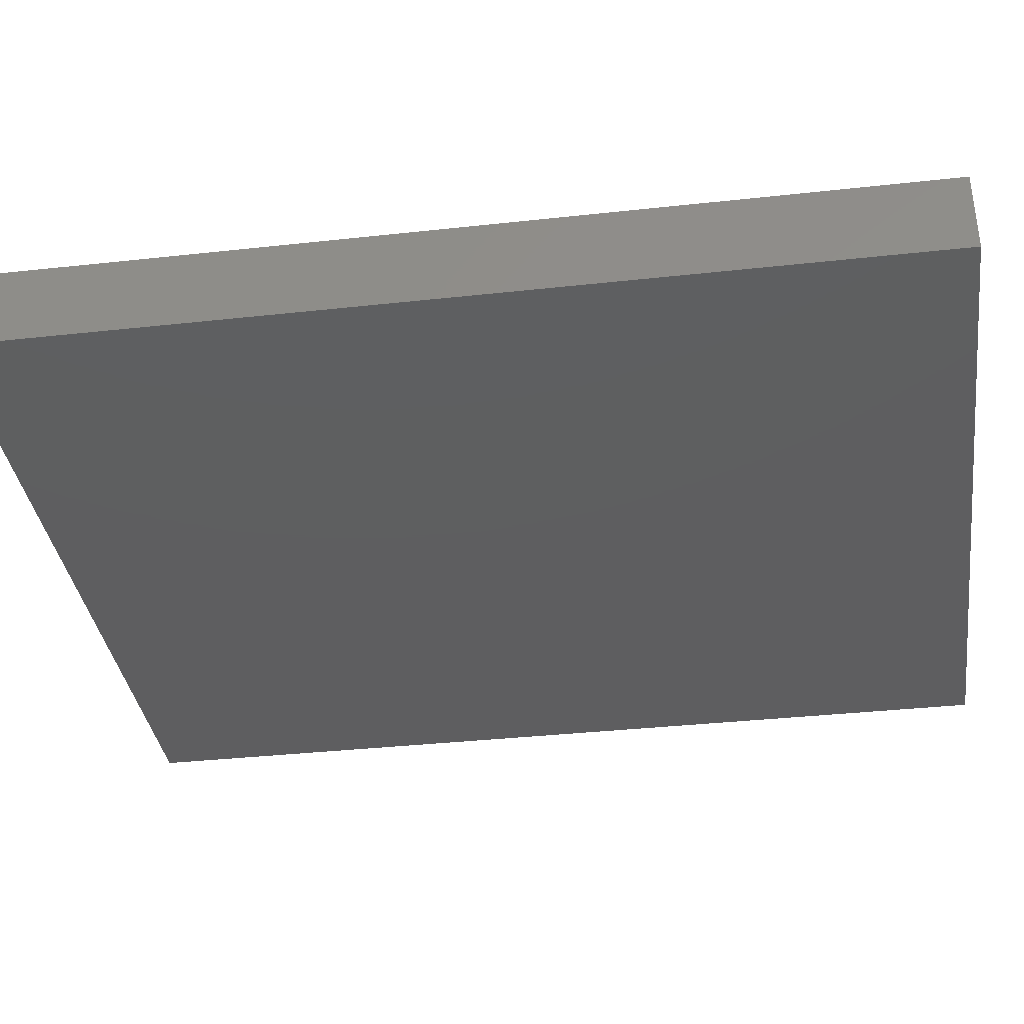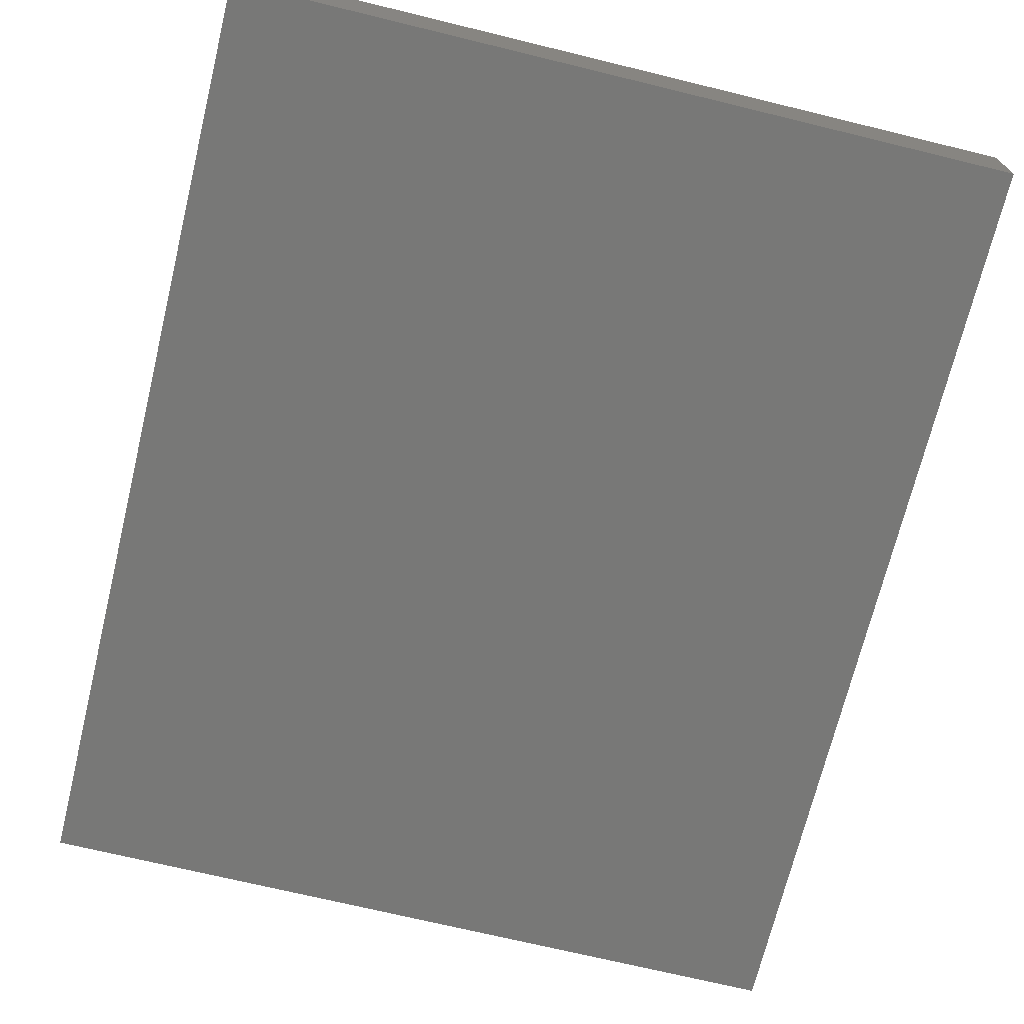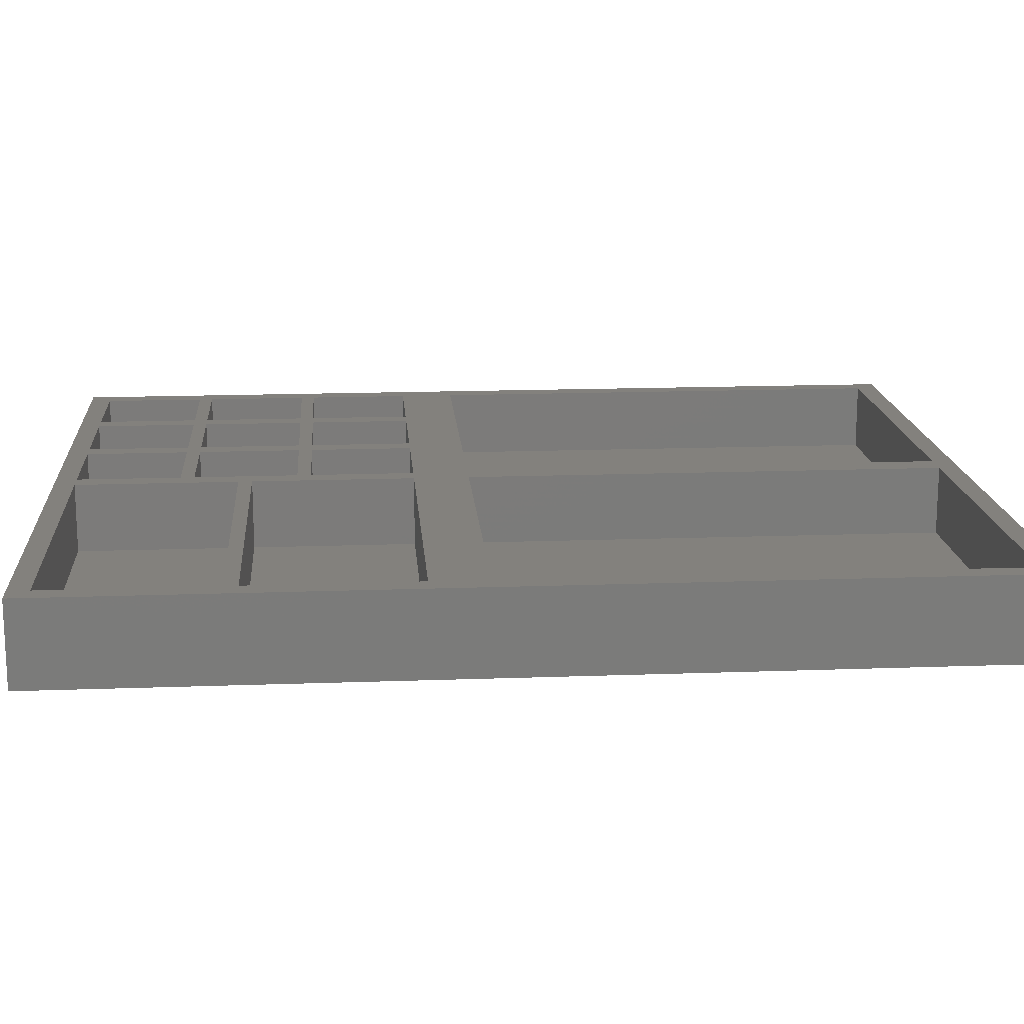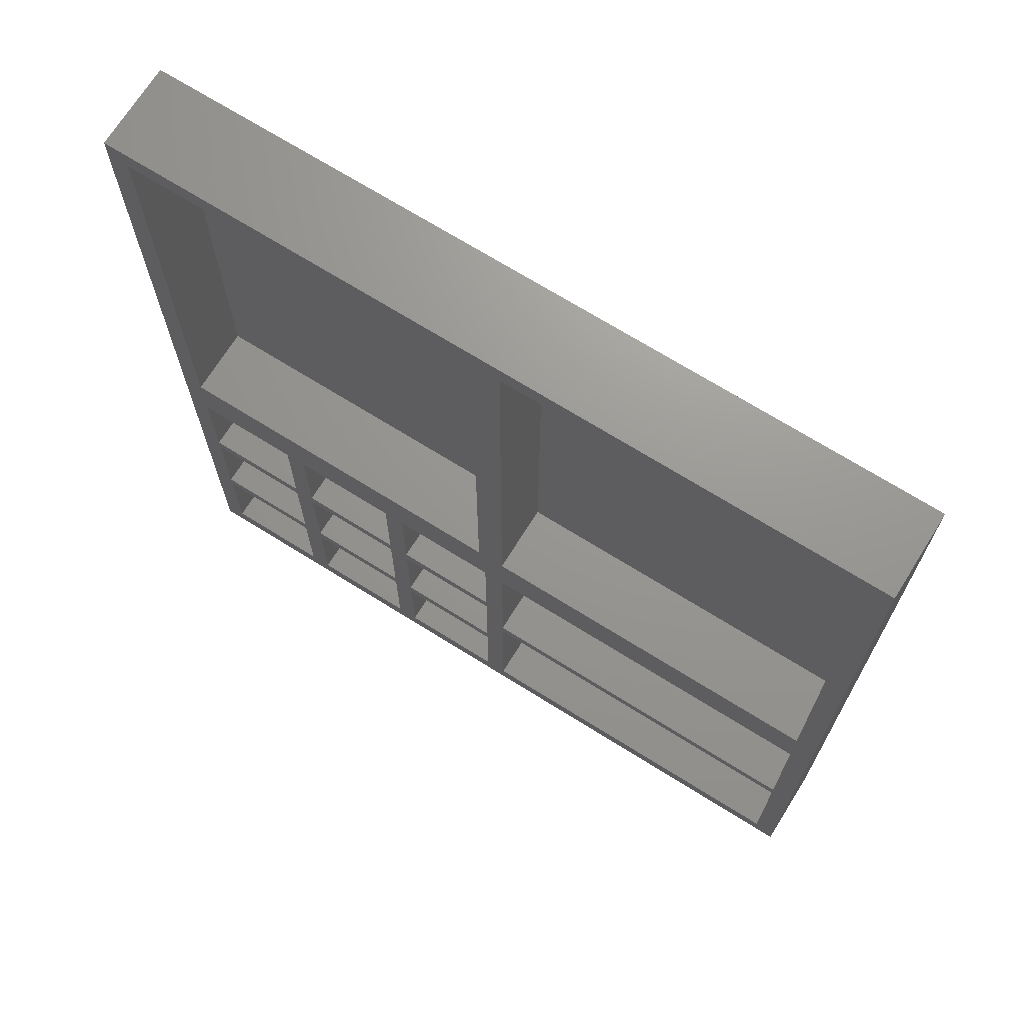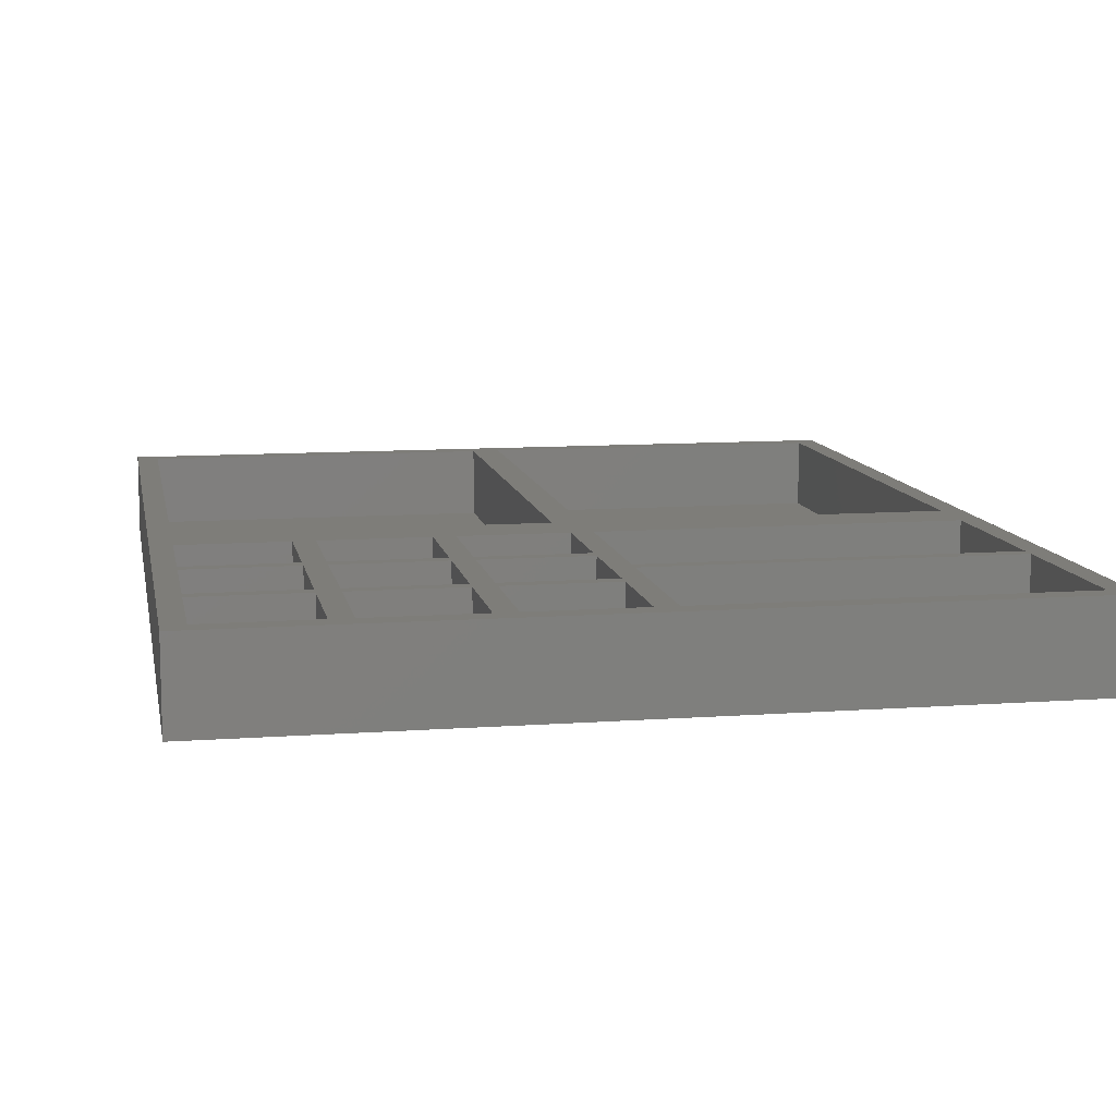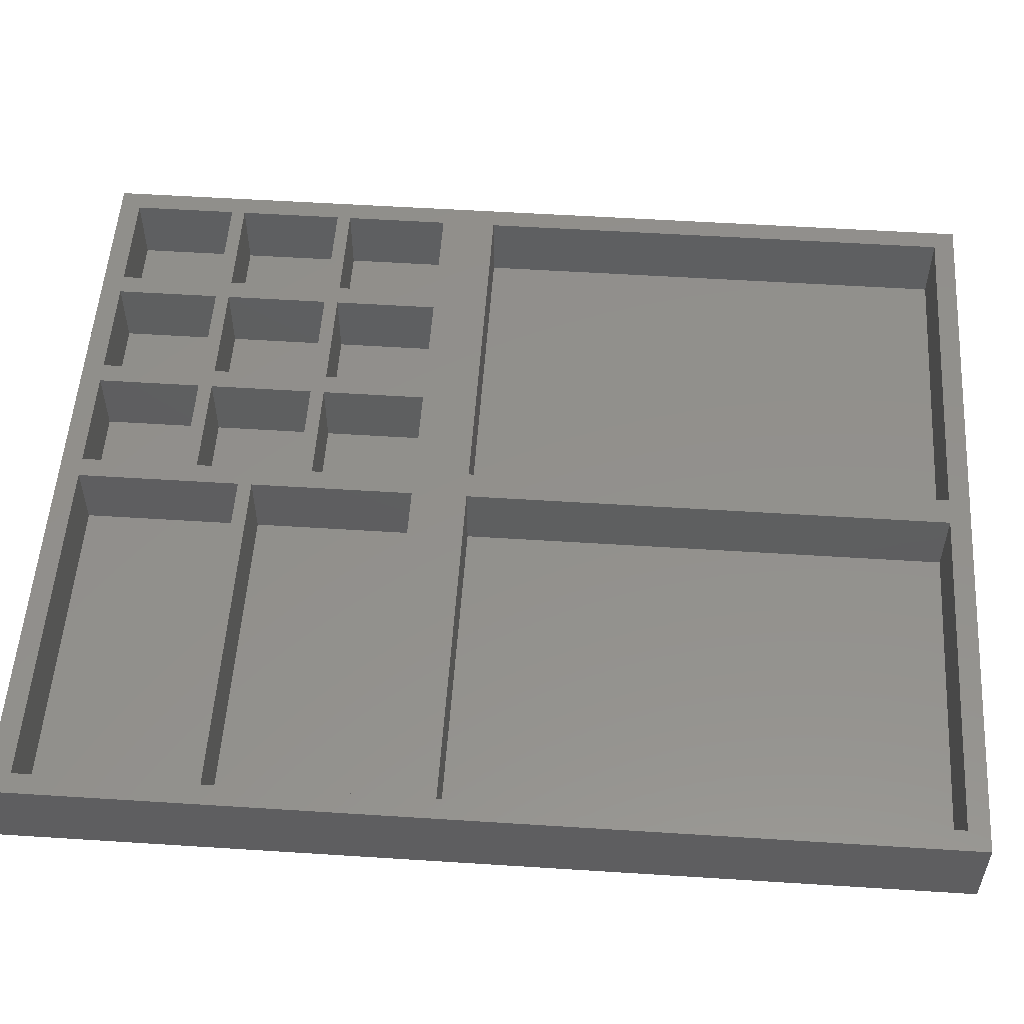
<metadata>
{"format":"stl","ext":"stl","renderer":"f3d","projection":"perspective","resolution":1024,"background":"white","views":[{"elev":-36.1,"azim":98.2,"up":"+Z"},{"elev":-70.5,"azim":-13.7,"up":"+Z"},{"elev":15.8,"azim":85.6,"up":"+Z"},{"elev":70.3,"azim":32.0,"up":"+Y"},{"elev":10.4,"azim":-10.5,"up":"+Z"},{"elev":53.8,"azim":93.9,"up":"+Z"}]}
</metadata>
<code>
# stl→obj: 112 verts, 220 faces
v 18 3 2
v 18 18 12
v 18 18 2
v 18 3 12
v 3 18 2
v 3 3 2
v 3 3 12
v 3 18 12
v 36 3 2
v 36 18 12
v 36 18 2
v 36 3 12
v 21 18 2
v 21 3 2
v 21 3 12
v 21 18 12
v 54 3 2
v 54 18 12
v 54 18 2
v 54 3 12
v 39 18 2
v 39 3 2
v 39 3 12
v 39 18 12
v 18 20 2
v 18 35 12
v 18 35 2
v 18 20 12
v 3 35 2
v 3 20 2
v 3 20 12
v 3 35 12
v 36 20 2
v 36 35 12
v 36 35 2
v 36 20 12
v 21 35 2
v 21 20 2
v 21 20 12
v 21 35 12
v 54 20 2
v 54 35 12
v 54 35 2
v 54 20 12
v 39 35 2
v 39 20 2
v 39 20 12
v 39 35 12
v 18 37 2
v 18 52 12
v 18 52 2
v 18 37 12
v 3 52 2
v 3 37 2
v 3 37 12
v 3 52 12
v 36 37 2
v 36 52 12
v 36 52 2
v 36 37 12
v 21 52 2
v 21 37 2
v 21 37 12
v 21 52 12
v 54 37 2
v 54 52 12
v 54 52 2
v 54 37 12
v 39 52 2
v 39 37 2
v 39 37 12
v 39 52 12
v 110 0 12
v 110 133 0
v 110 133 12
v 110 0 0
v 57 28.5 12
v 107 26.5 12
v 107 28.5 12
v 57 26.5 12
v 57 60 12
v 107 52 12
v 107 60 12
v 57 52 12
v 107 130 12
v 57 130 12
v 53 60 12
v 53 130 12
v 0 133 12
v 3 60 12
v 3 130 12
v 0 0 12
v 107 3 12
v 57 3 12
v 0 0 0
v 0 133 0
v 53 60 2
v 53 130 2
v 3 130 2
v 3 60 2
v 107 60 2
v 107 130 2
v 57 130 2
v 57 60 2
v 107 28.5 2
v 107 52 2
v 57 52 2
v 57 28.5 2
v 107 3 2
v 107 26.5 2
v 57 26.5 2
v 57 3 2
f 1 2 3
f 2 1 4
f 5 1 3
f 1 5 6
f 7 5 8
f 5 7 6
f 5 2 8
f 2 5 3
f 1 7 4
f 7 1 6
f 9 10 11
f 10 9 12
f 13 9 11
f 9 13 14
f 15 13 16
f 13 15 14
f 13 10 16
f 10 13 11
f 9 15 12
f 15 9 14
f 17 18 19
f 18 17 20
f 21 17 19
f 17 21 22
f 23 21 24
f 21 23 22
f 21 18 24
f 18 21 19
f 17 23 20
f 23 17 22
f 25 26 27
f 26 25 28
f 29 25 27
f 25 29 30
f 31 29 32
f 29 31 30
f 29 26 32
f 26 29 27
f 25 31 28
f 31 25 30
f 33 34 35
f 34 33 36
f 37 33 35
f 33 37 38
f 39 37 40
f 37 39 38
f 37 34 40
f 34 37 35
f 33 39 36
f 39 33 38
f 41 42 43
f 42 41 44
f 45 41 43
f 41 45 46
f 47 45 48
f 45 47 46
f 45 42 48
f 42 45 43
f 41 47 44
f 47 41 46
f 49 50 51
f 50 49 52
f 53 49 51
f 49 53 54
f 55 53 56
f 53 55 54
f 53 50 56
f 50 53 51
f 49 55 52
f 55 49 54
f 57 58 59
f 58 57 60
f 61 57 59
f 57 61 62
f 63 61 64
f 61 63 62
f 61 58 64
f 58 61 59
f 57 63 60
f 63 57 62
f 65 66 67
f 66 65 68
f 69 65 67
f 65 69 70
f 71 69 72
f 69 71 70
f 69 66 72
f 66 69 67
f 65 71 68
f 71 65 70
f 73 74 75
f 74 73 76
f 31 2 28
f 2 31 8
f 55 26 52
f 26 55 32
f 39 10 36
f 10 39 16
f 63 34 60
f 34 63 40
f 47 18 44
f 18 47 24
f 71 42 68
f 42 71 48
f 77 78 79
f 78 77 80
f 81 82 83
f 82 81 84
f 83 75 85
f 75 86 85
f 87 81 86
f 66 81 87
f 68 84 66
f 84 68 77
f 42 77 68
f 87 86 88
f 75 88 86
f 89 88 75
f 89 90 91
f 92 90 89
f 90 92 56
f 56 92 55
f 55 92 32
f 32 92 31
f 31 92 8
f 88 89 91
f 75 83 73
f 82 73 83
f 79 73 82
f 78 73 79
f 93 73 78
f 94 73 93
f 77 42 80
f 44 80 42
f 18 80 44
f 80 18 94
f 20 94 18
f 20 73 94
f 92 20 23
f 36 47 34
f 47 36 24
f 10 24 36
f 24 10 23
f 12 23 10
f 92 23 12
f 92 12 15
f 28 39 26
f 39 28 16
f 2 16 28
f 16 2 15
f 4 15 2
f 92 15 4
f 92 4 7
f 20 92 73
f 8 92 7
f 81 66 84
f 87 72 66
f 58 71 72
f 60 71 58
f 71 60 48
f 34 48 60
f 48 34 47
f 87 58 72
f 87 64 58
f 50 63 64
f 52 63 50
f 63 52 40
f 26 40 52
f 40 26 39
f 90 64 87
f 64 90 50
f 50 90 56
f 95 74 76
f 74 95 96
f 95 89 96
f 89 95 92
f 74 89 75
f 89 74 96
f 95 73 92
f 73 95 76
f 97 88 98
f 88 97 87
f 99 97 98
f 97 99 100
f 90 99 91
f 99 90 100
f 99 88 91
f 88 99 98
f 97 90 87
f 90 97 100
f 101 85 102
f 85 101 83
f 103 101 102
f 101 103 104
f 81 103 86
f 103 81 104
f 103 85 86
f 85 103 102
f 101 81 83
f 81 101 104
f 105 82 106
f 82 105 79
f 107 105 106
f 105 107 108
f 77 107 84
f 107 77 108
f 107 82 84
f 82 107 106
f 105 77 79
f 77 105 108
f 109 78 110
f 78 109 93
f 111 109 110
f 109 111 112
f 94 111 80
f 111 94 112
f 111 78 80
f 78 111 110
f 109 94 93
f 94 109 112

</code>
